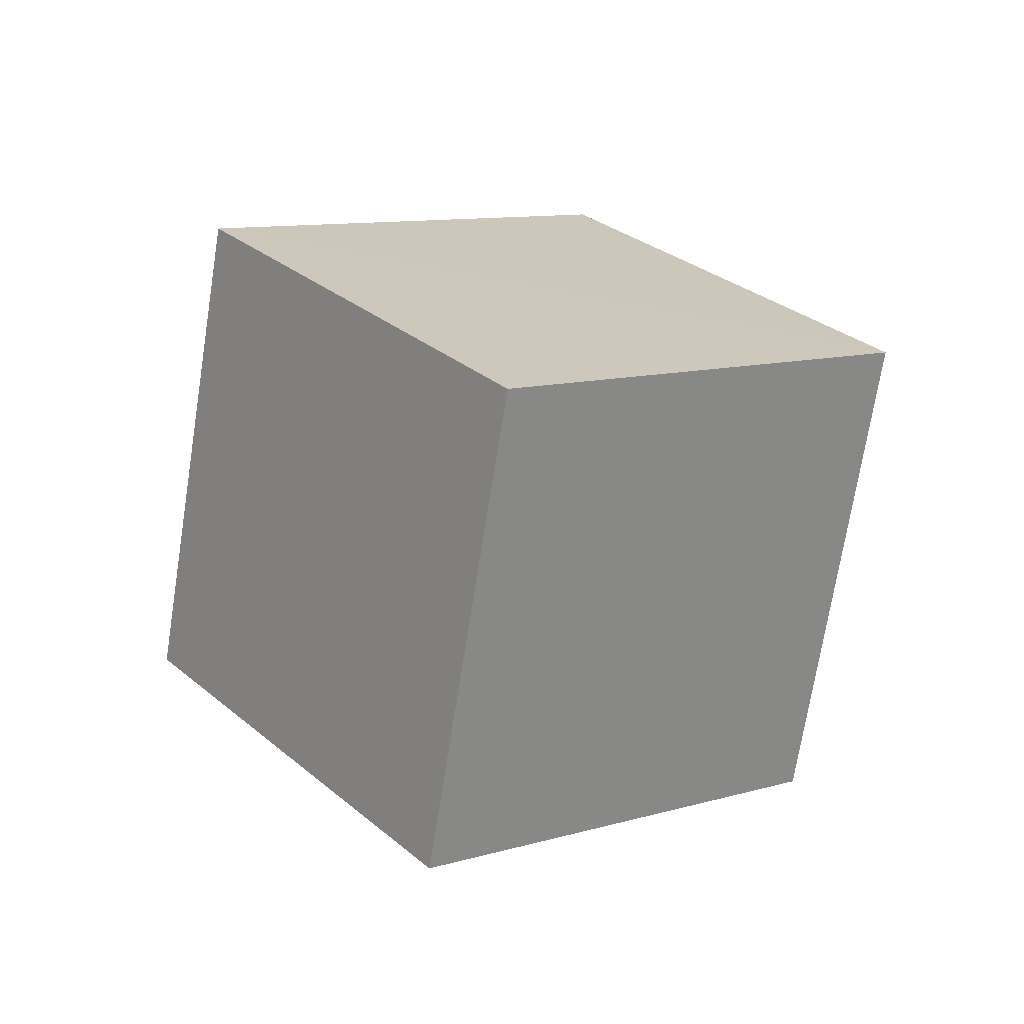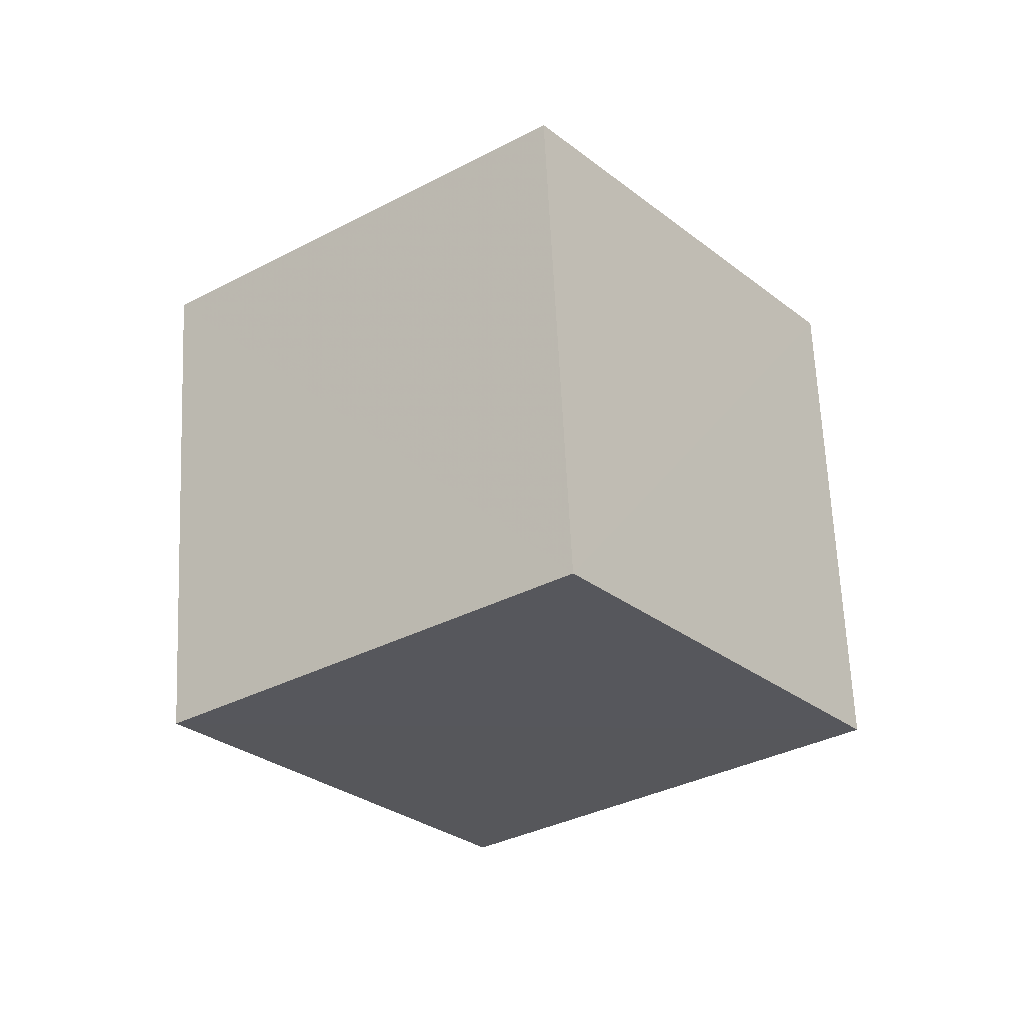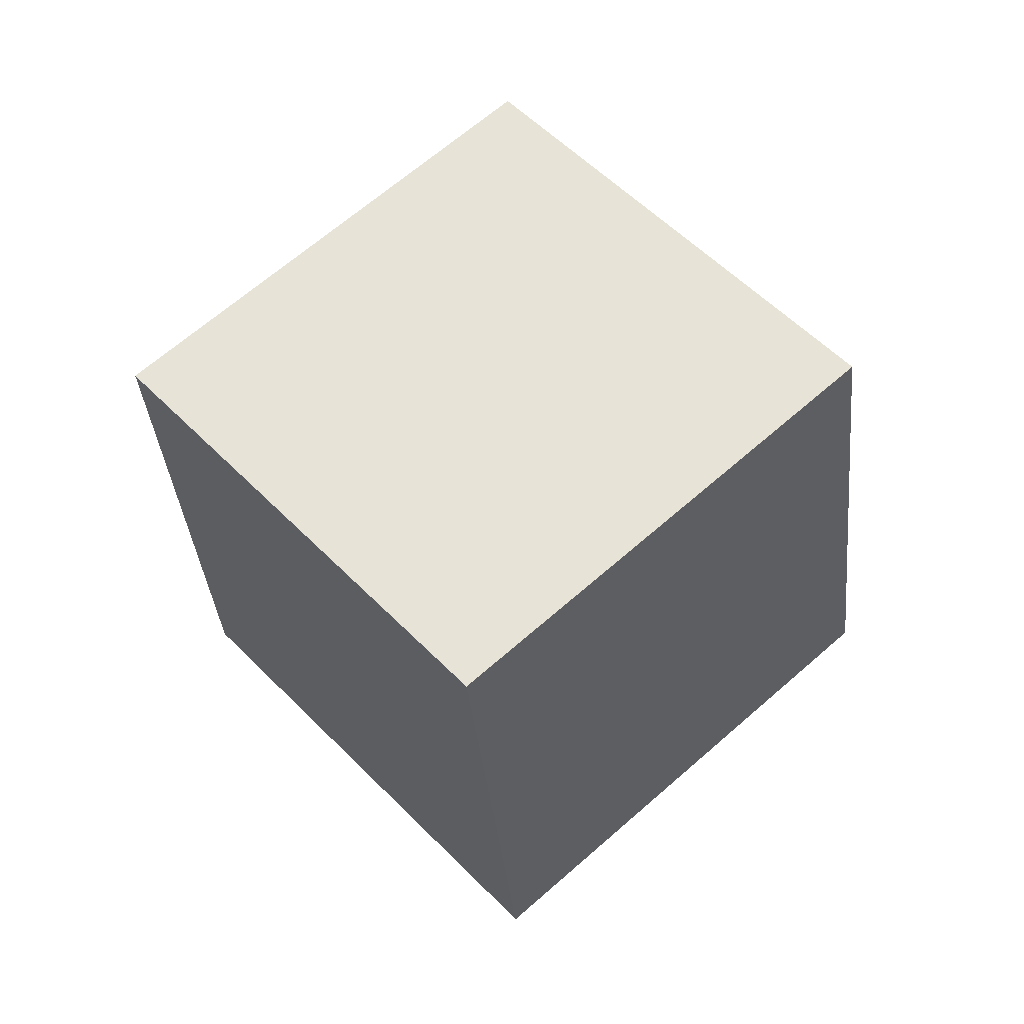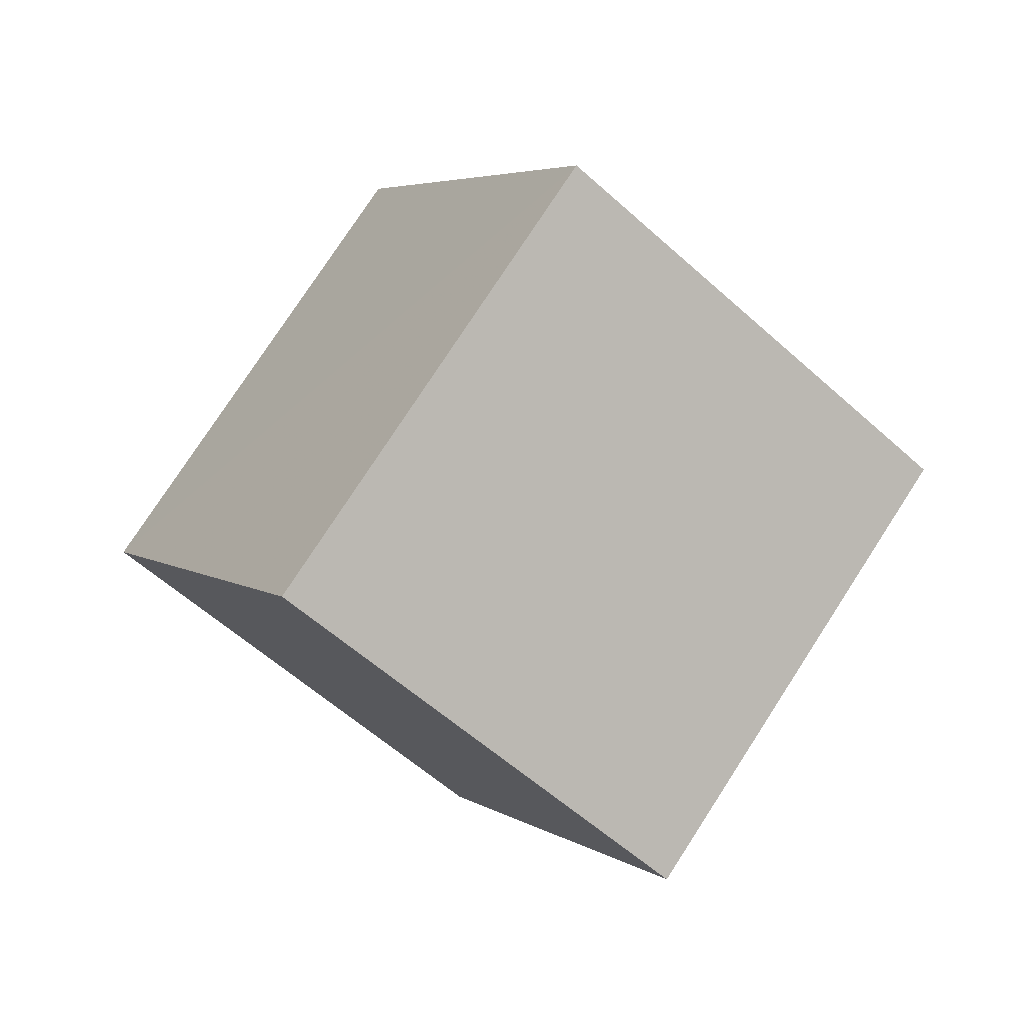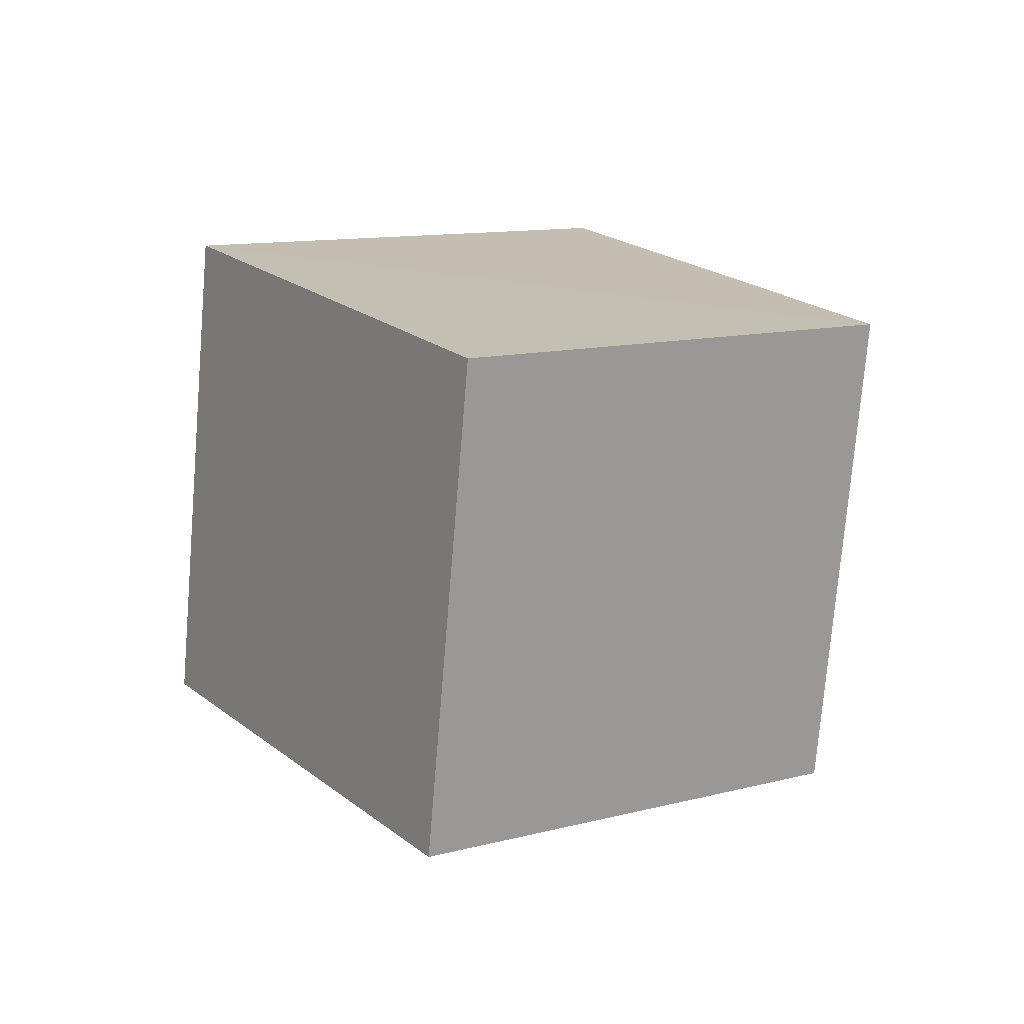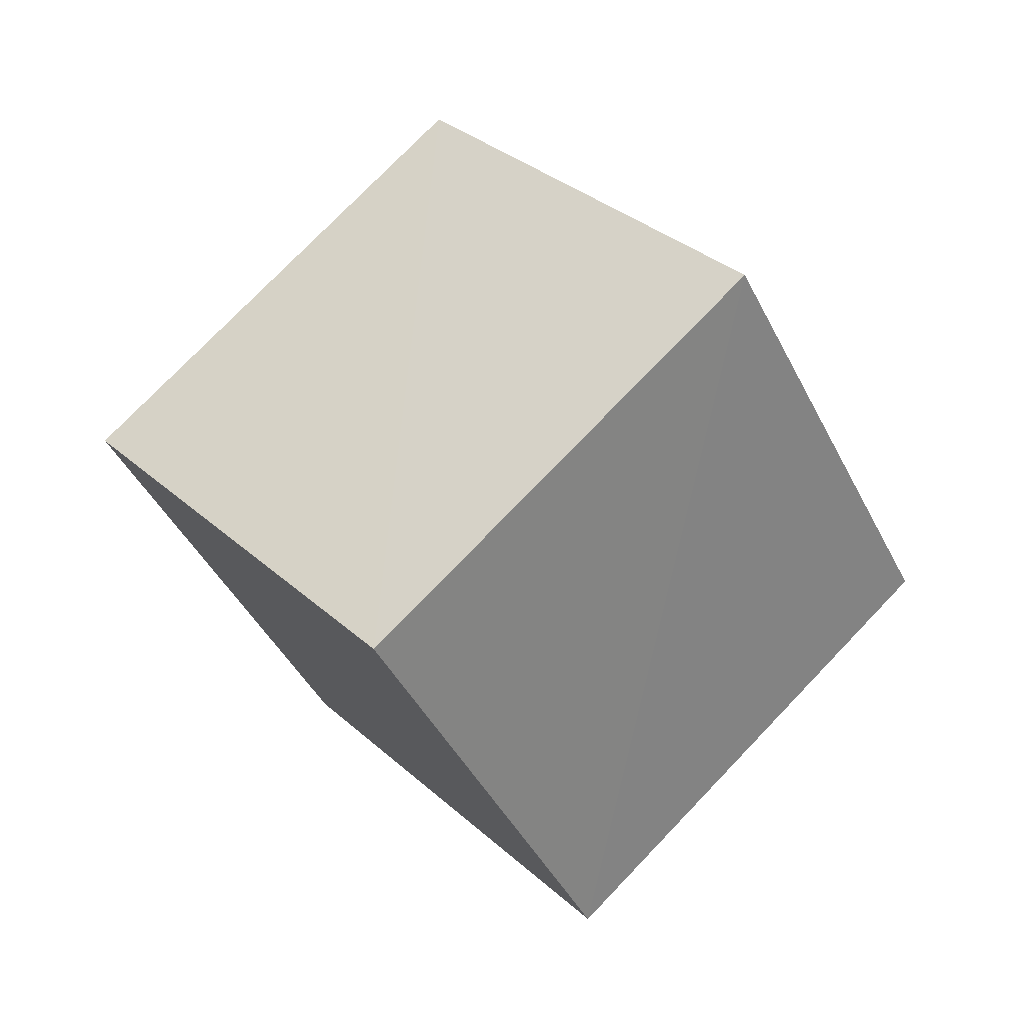
<metadata>
{"format":"obj","ext":"obj","renderer":"f3d","projection":"perspective","resolution":1024,"background":"white","views":[{"elev":-34.1,"azim":103.4,"up":"+Y"},{"elev":36.5,"azim":40.8,"up":"+Y"},{"elev":-13.8,"azim":-47.4,"up":"+Z"},{"elev":52.8,"azim":162.4,"up":"+Z"},{"elev":-38.2,"azim":108.5,"up":"+Y"},{"elev":4.8,"azim":87.7,"up":"+Z"}]}
</metadata>
<code>
v  0.6951  1.773  1.751
v  0.9195  1.075  1.071
v  1.67  1.642  0.7343
v  1.442  2.341  1.412
v  1.317  1.34  2.405
v  1.54  0.6402  1.725
v  2.292  1.207  1.388
v  2.069  1.908  2.066
f 3 1 2
f 5 7 6
f 1 3 4
f 1 6 2
f 7 5 8
f 2 7 3
f 6 1 5
f 3 8 4
f 7 2 6
f 1 8 5
f 8 3 7
f 8 1 4

</code>
